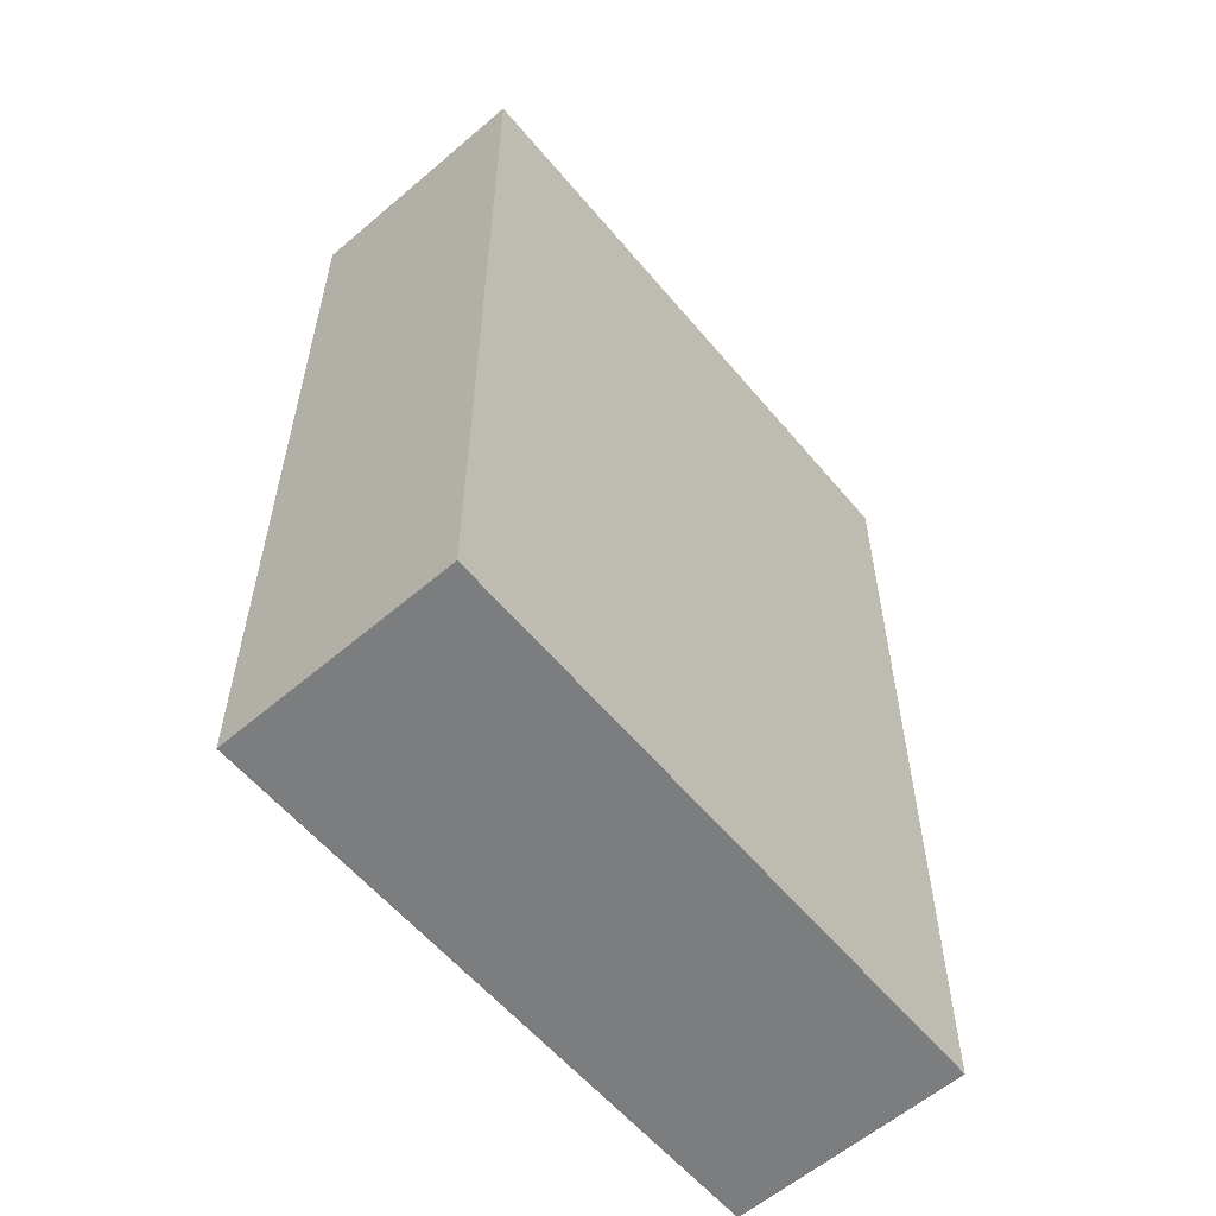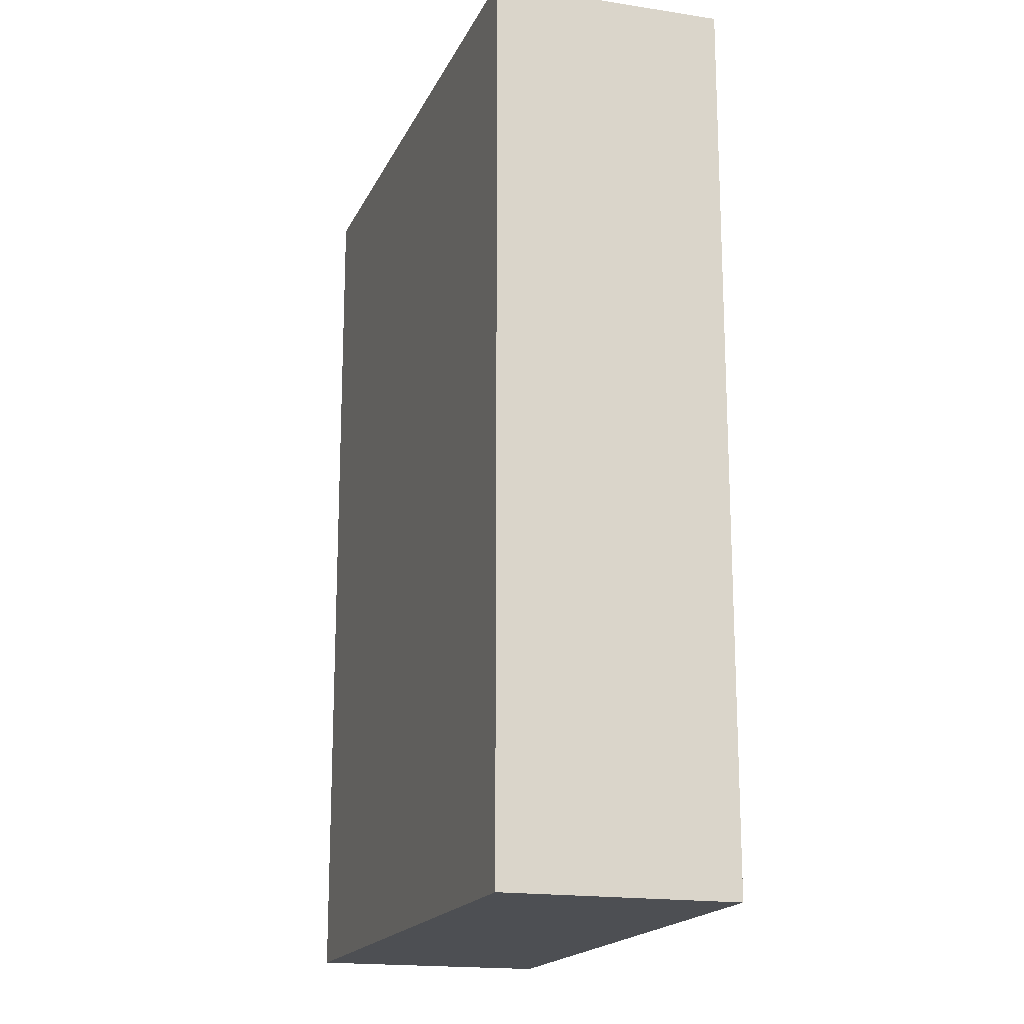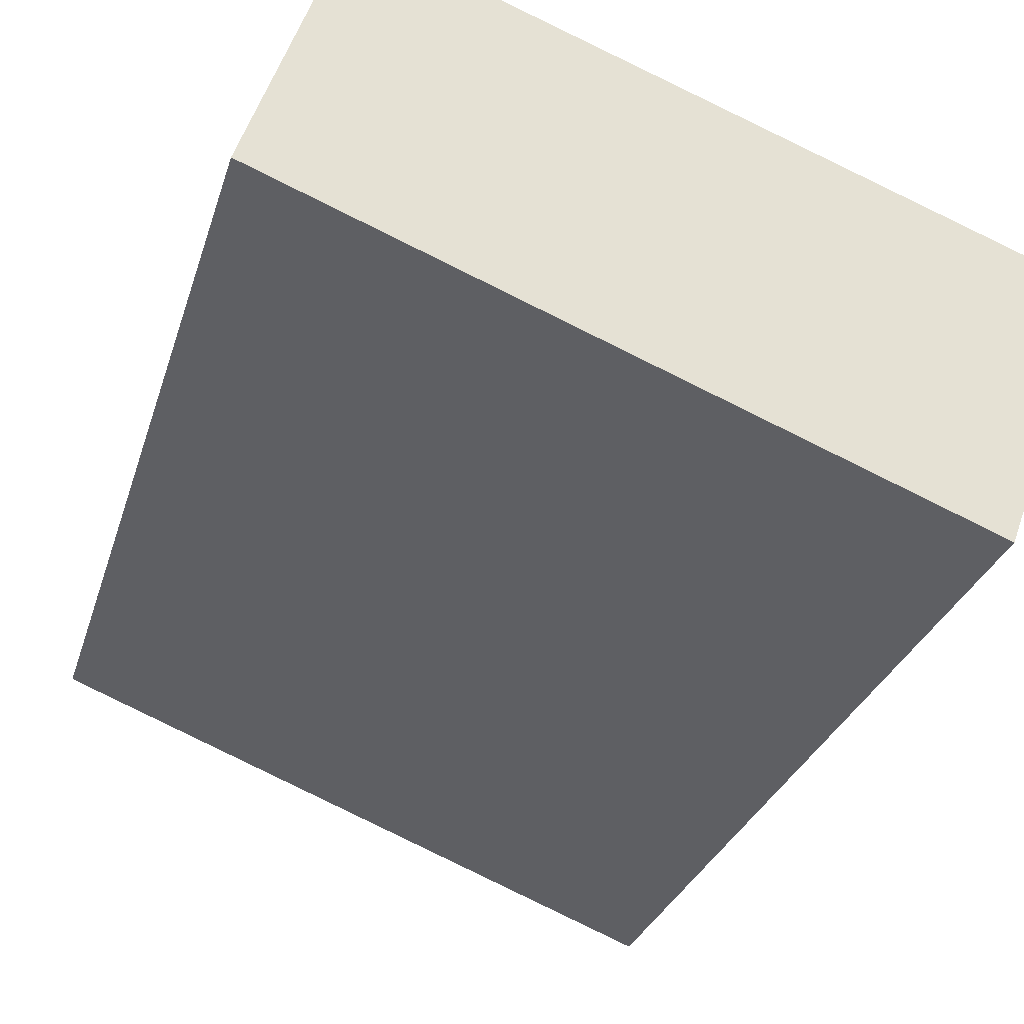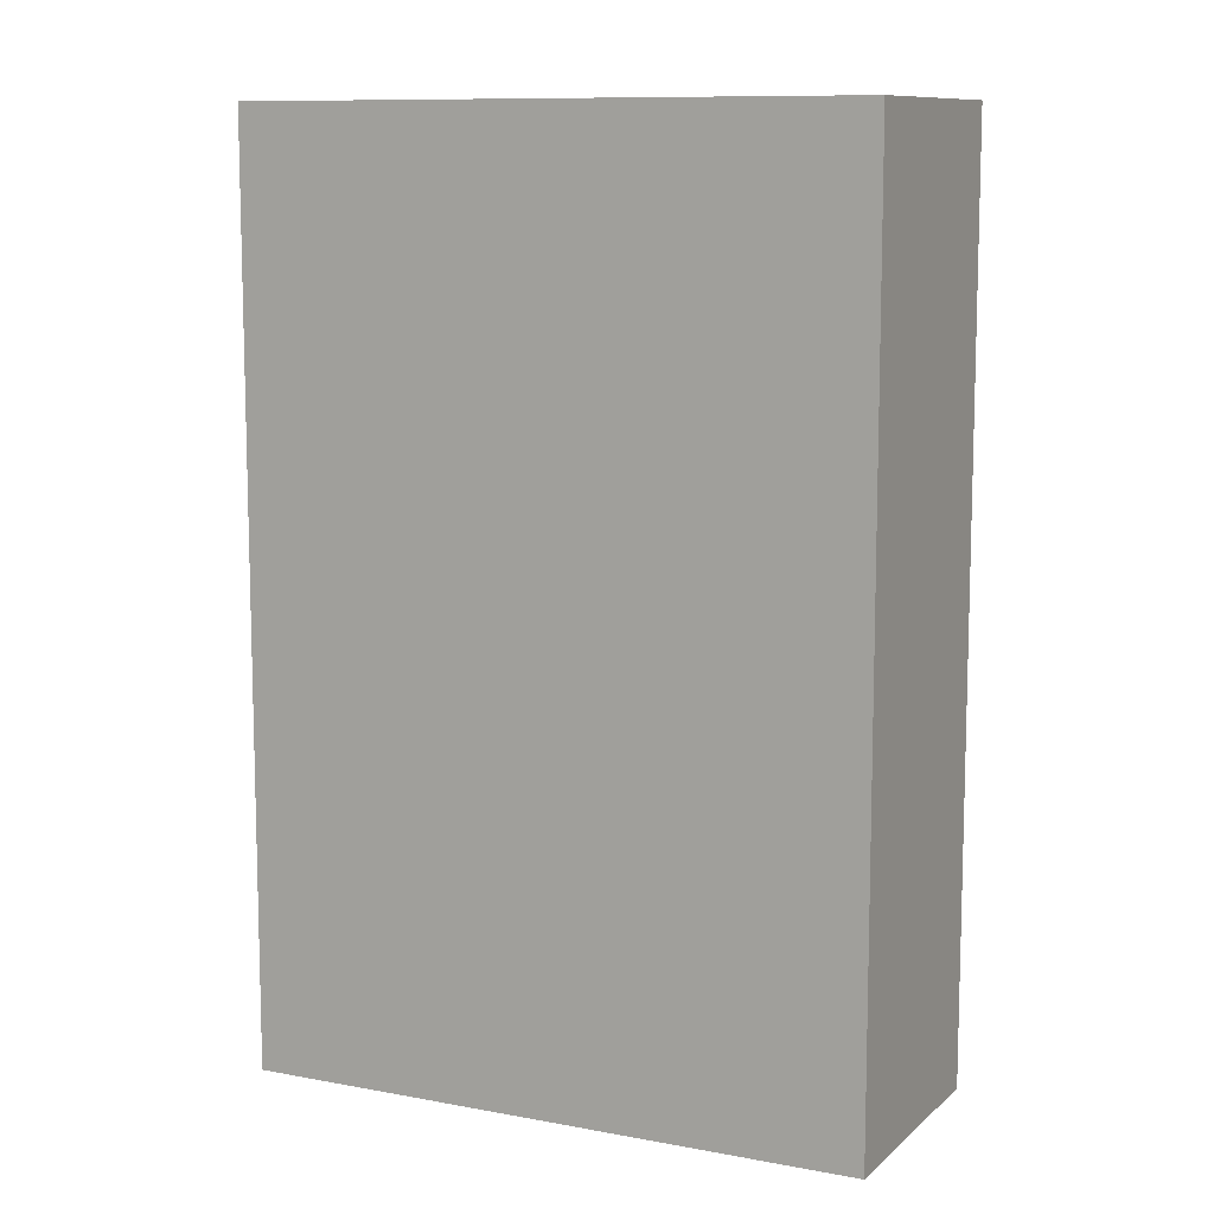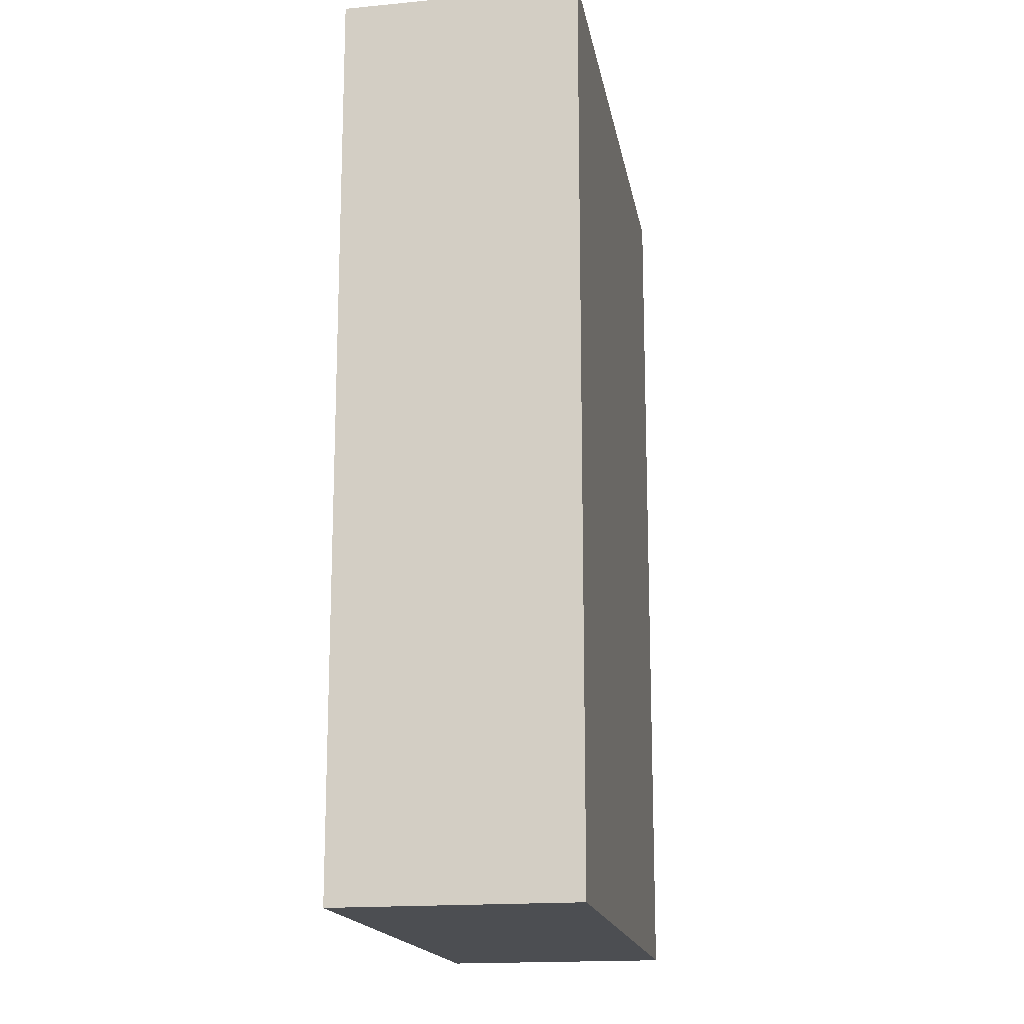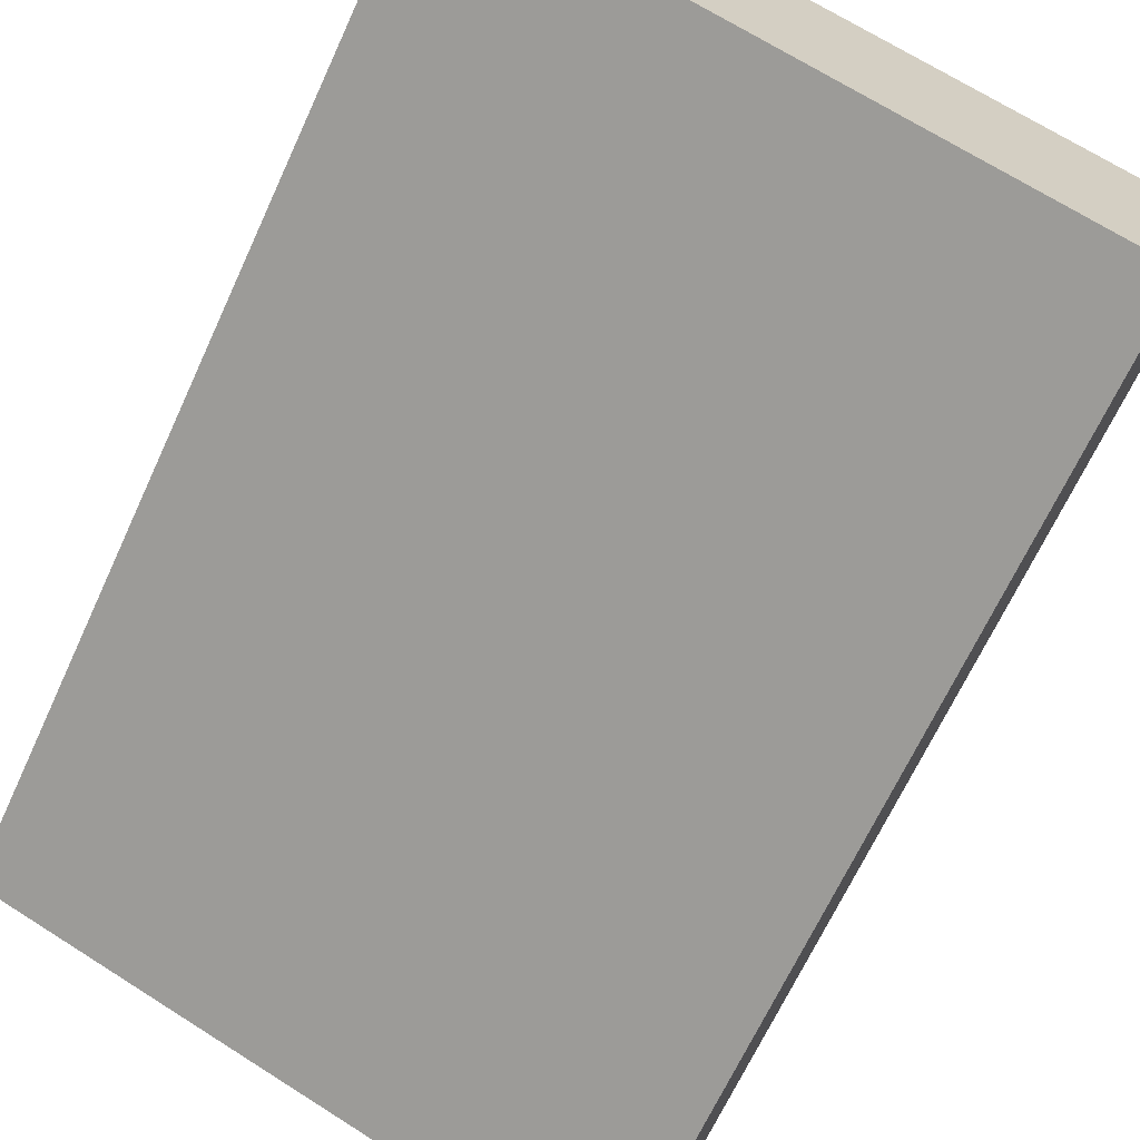
<metadata>
{"format":"obj","ext":"obj","renderer":"f3d","projection":"perspective","resolution":1024,"background":"white","views":[{"elev":-59.0,"azim":151.1,"up":"+Y"},{"elev":-17.9,"azim":-87.1,"up":"+Y"},{"elev":-27.8,"azim":-15.1,"up":"+Z"},{"elev":10.2,"azim":46.6,"up":"+Y"},{"elev":-16.6,"azim":121.0,"up":"+Y"},{"elev":-66.9,"azim":-24.7,"up":"+Z"}]}
</metadata>
<code>
v  0 5.262 3.222e-16
v  3.752 5.262 0.012
v  3.281 5.262 -1.296
v  0.458 5.262 1.277
v  3.281 7.936e-17 -1.296
v  0 0 0
v  0.458 -7.819e-17 1.277
v  3.752 -7.348e-19 0.012
g defaultobject
f 1 2 3
f 2 1 4
f 5 1 3
f 1 5 6
f 6 4 1
f 4 6 7
f 7 2 4
f 2 7 8
f 8 3 2
f 3 8 5
f 8 6 5
f 6 8 7

</code>
